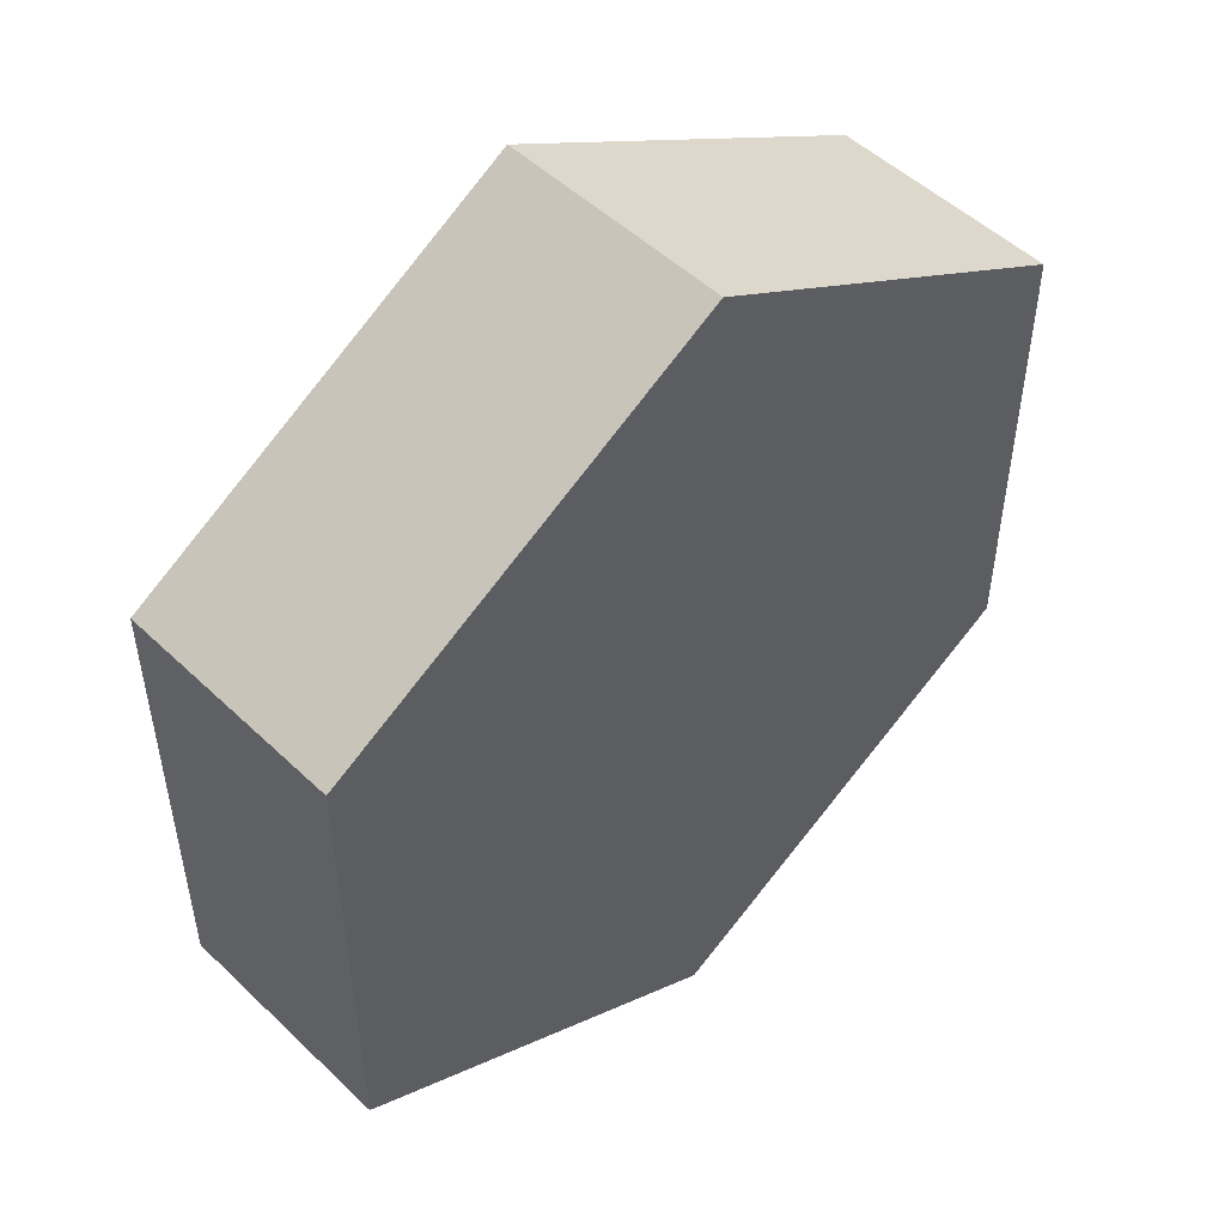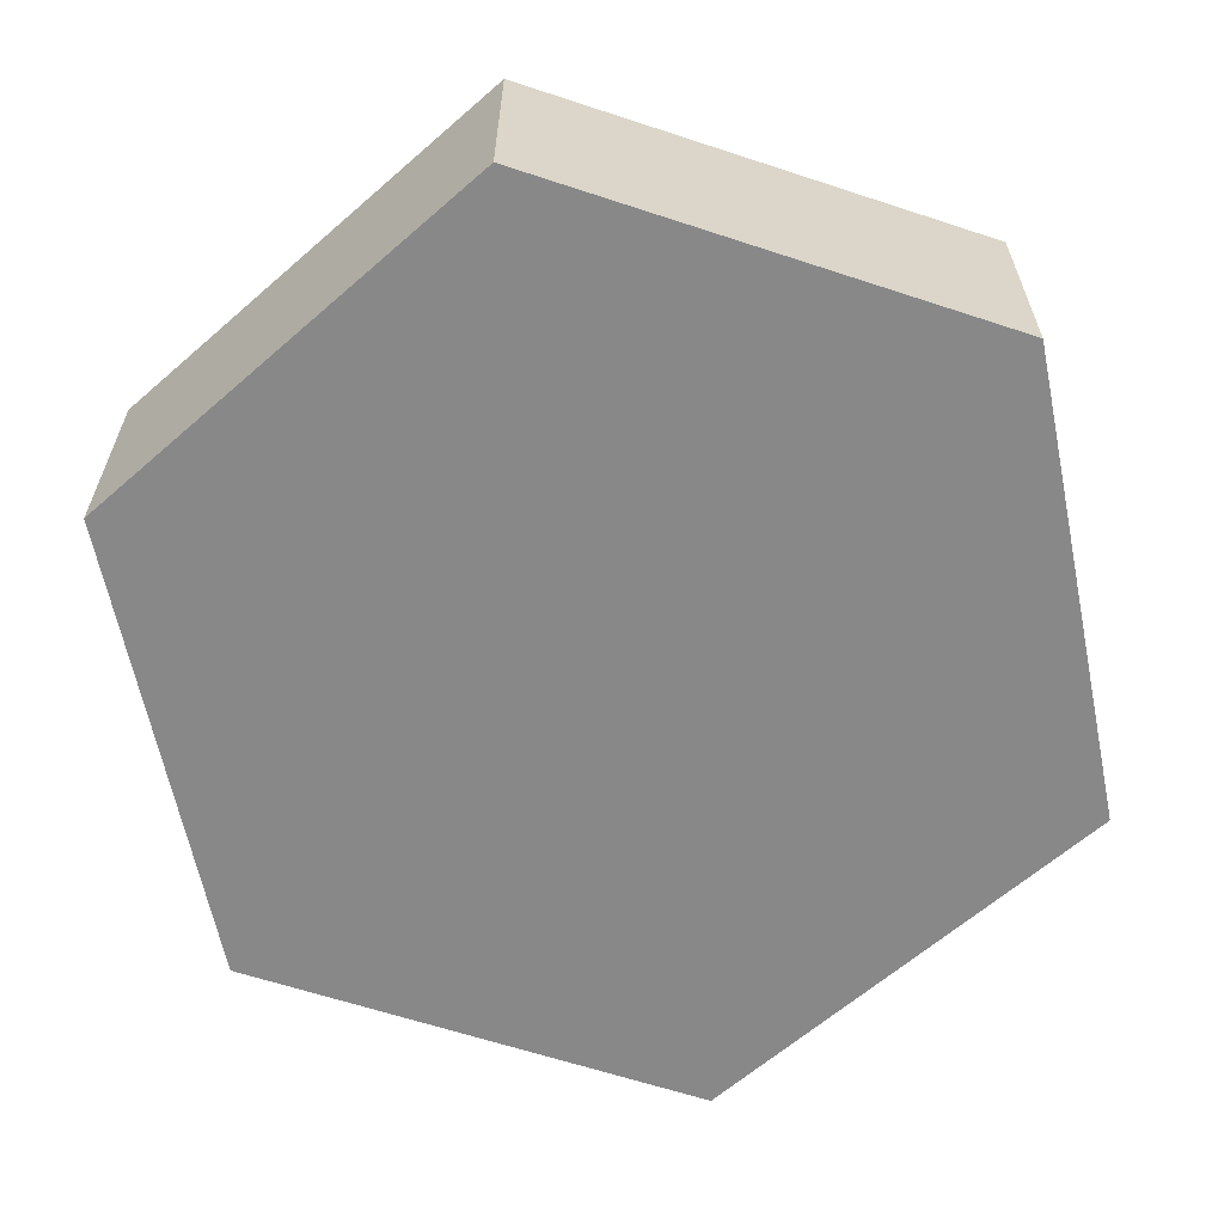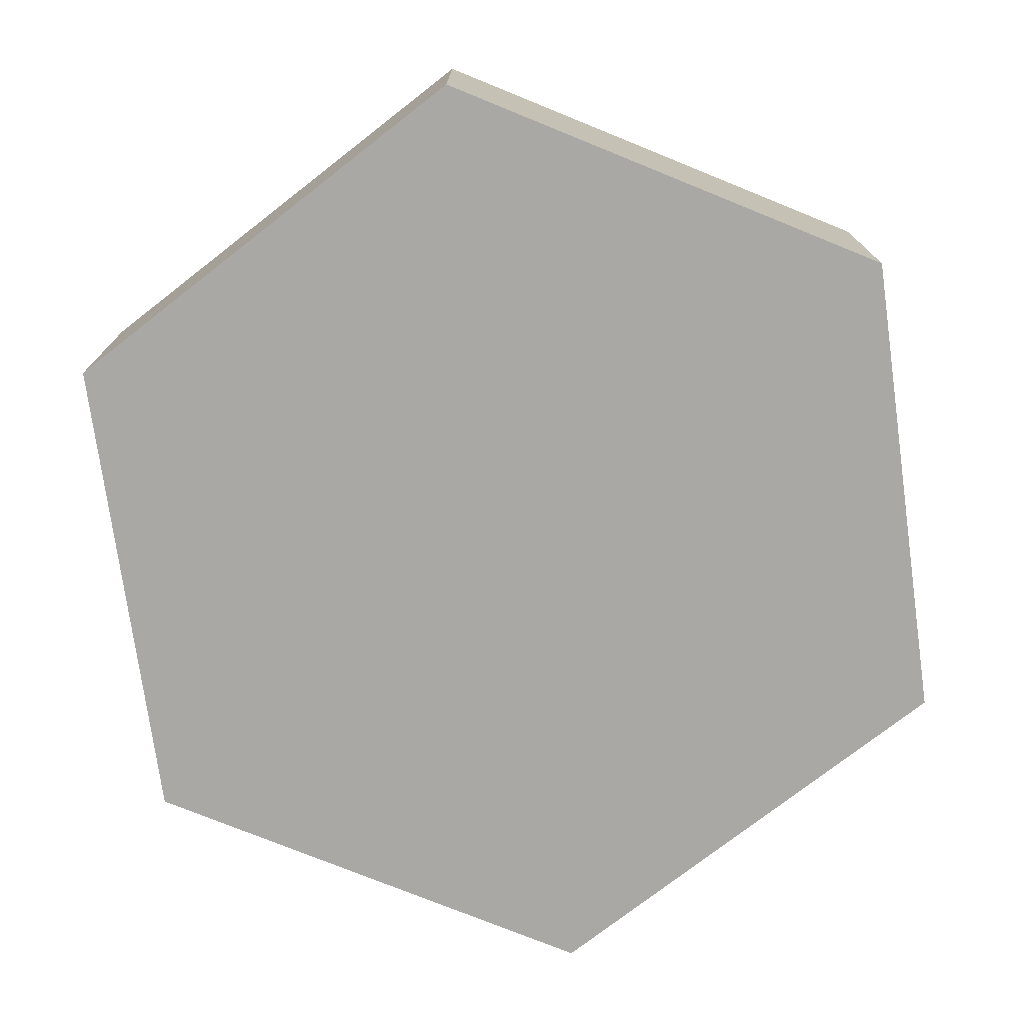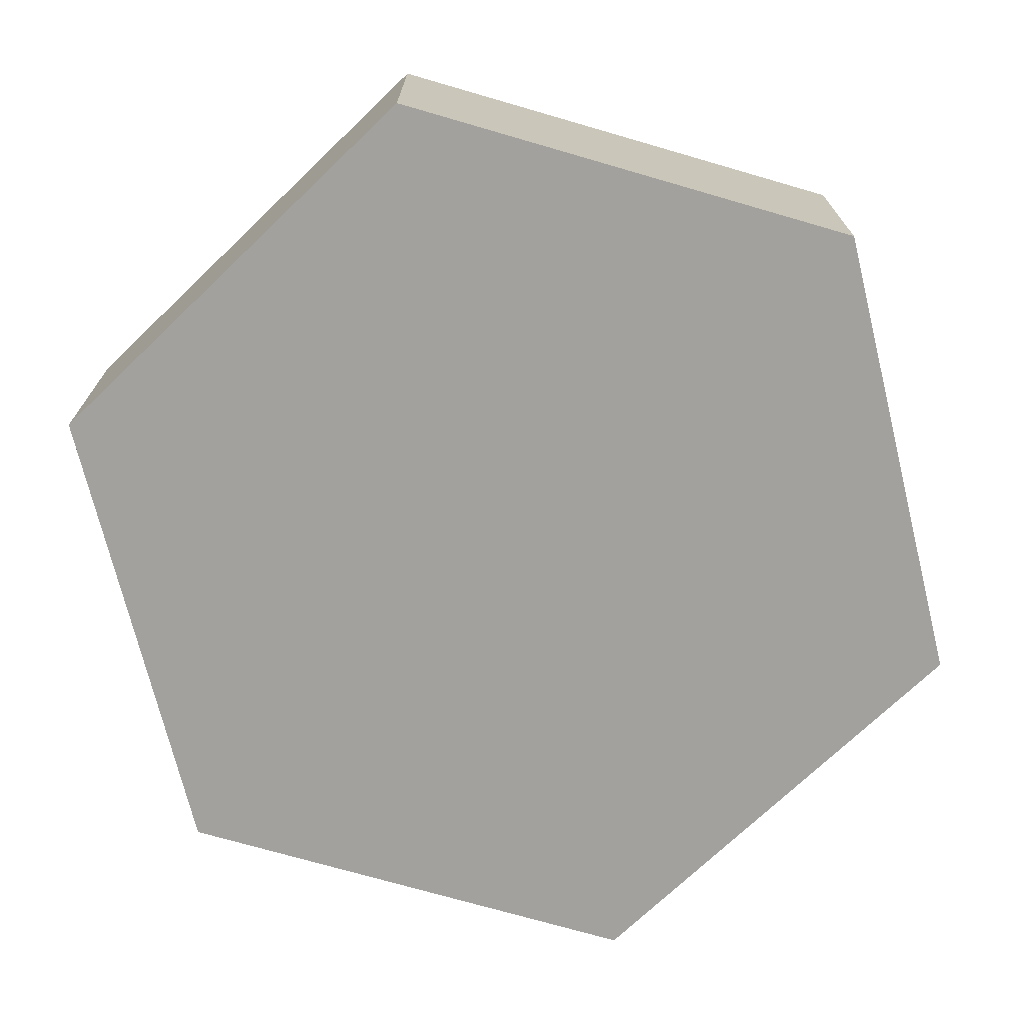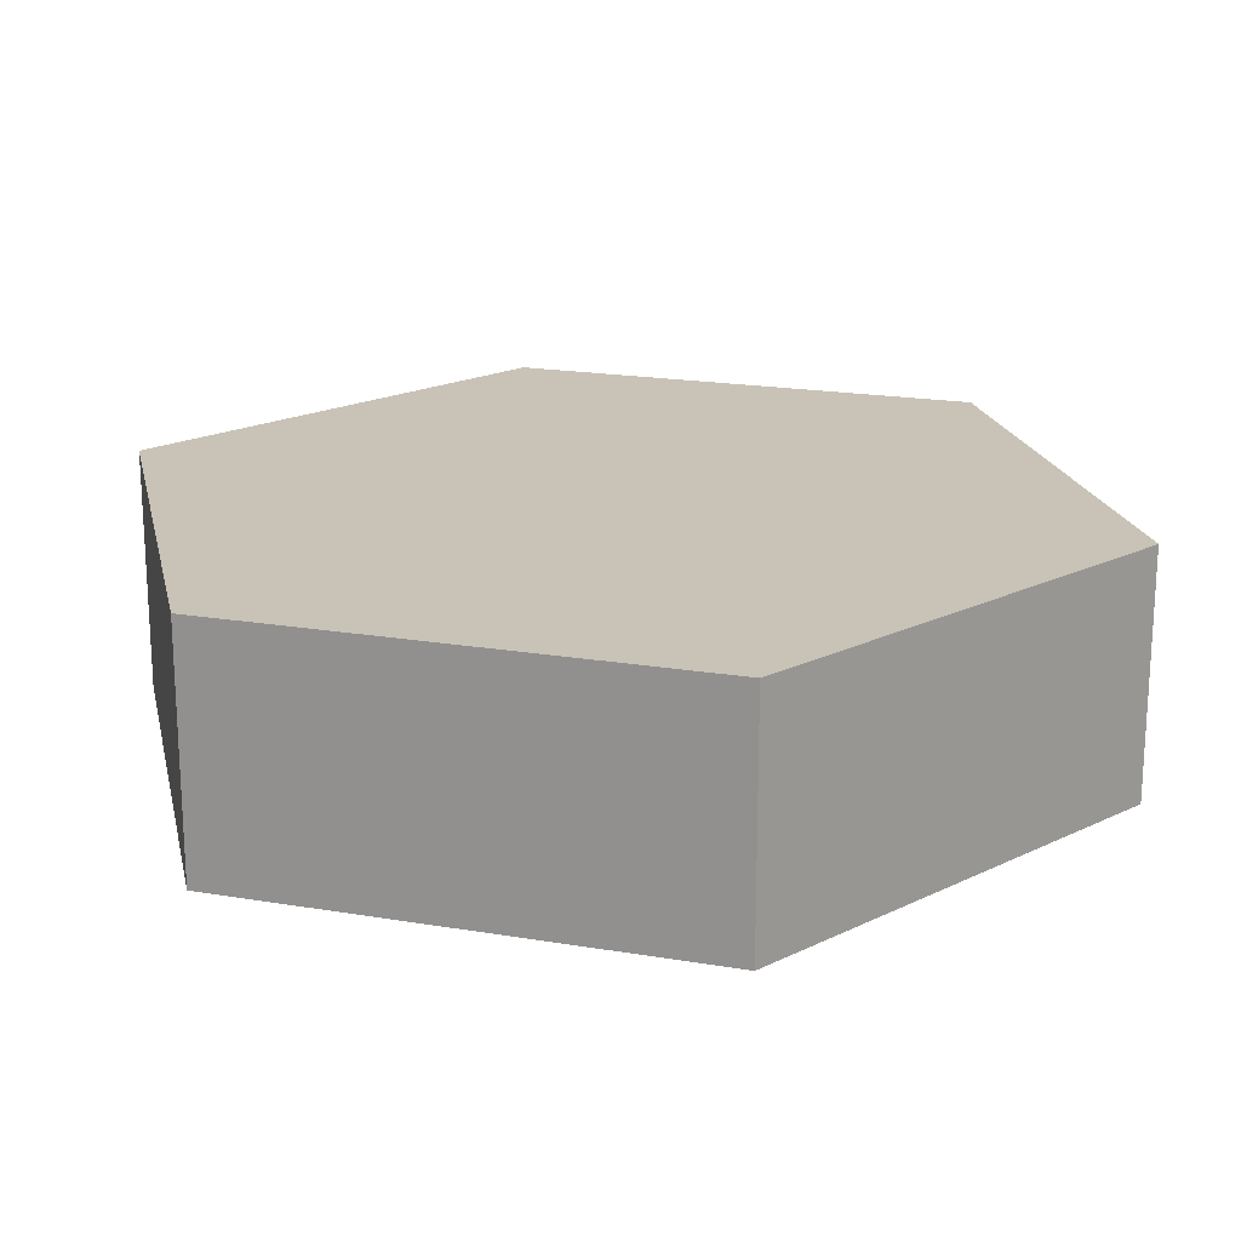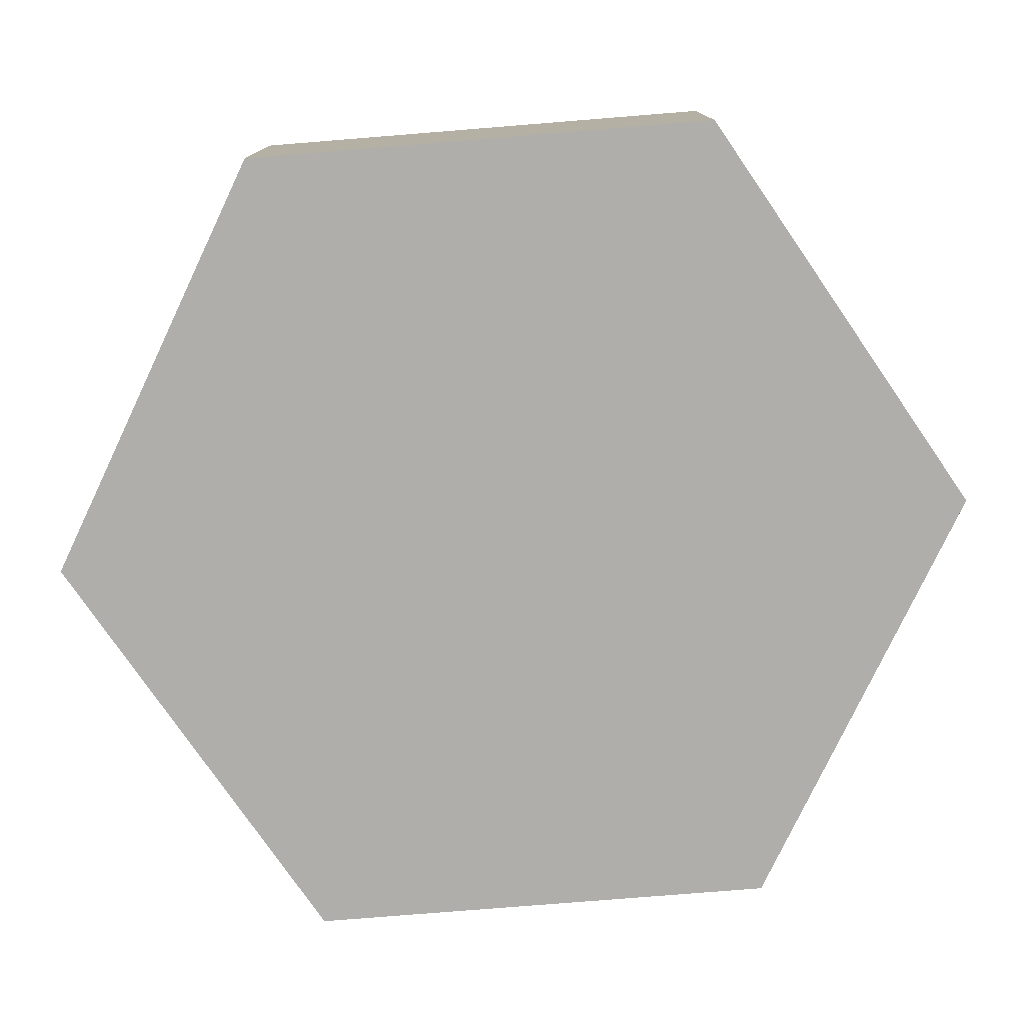
<metadata>
{"format":"obj","ext":"obj","renderer":"f3d","projection":"perspective","resolution":1024,"background":"white","views":[{"elev":50.7,"azim":136.0,"up":"+Z"},{"elev":-62.8,"azim":11.5,"up":"+Y"},{"elev":-75.2,"azim":-52.1,"up":"+Y"},{"elev":-72.1,"azim":-166.2,"up":"+Y"},{"elev":19.4,"azim":-12.4,"up":"+Y"},{"elev":-77.7,"azim":-25.4,"up":"+Y"}]}
</metadata>
<code>
o Окружность
v 0 0 -1
v -0.866 0 -0.5
v -0.866 0 0.5
v 0 0 1
v 0.866 0 0.5
v 0.866 0 -0.5
v 0 -0.5 -1
v -0.866 -0.5 -0.5
v -0.866 -0.5 0.5
v 0 -0.5 1
v 0.866 -0.5 0.5
v 0.866 -0.5 -0.5
f 1 2 5 6
f 3 4 5 2
f 7 12 11 8
f 9 8 11 10
f 6 5 11 12
f 4 3 9 10
f 2 1 7 8
f 1 6 12 7
f 5 4 10 11
f 3 2 8 9

</code>
